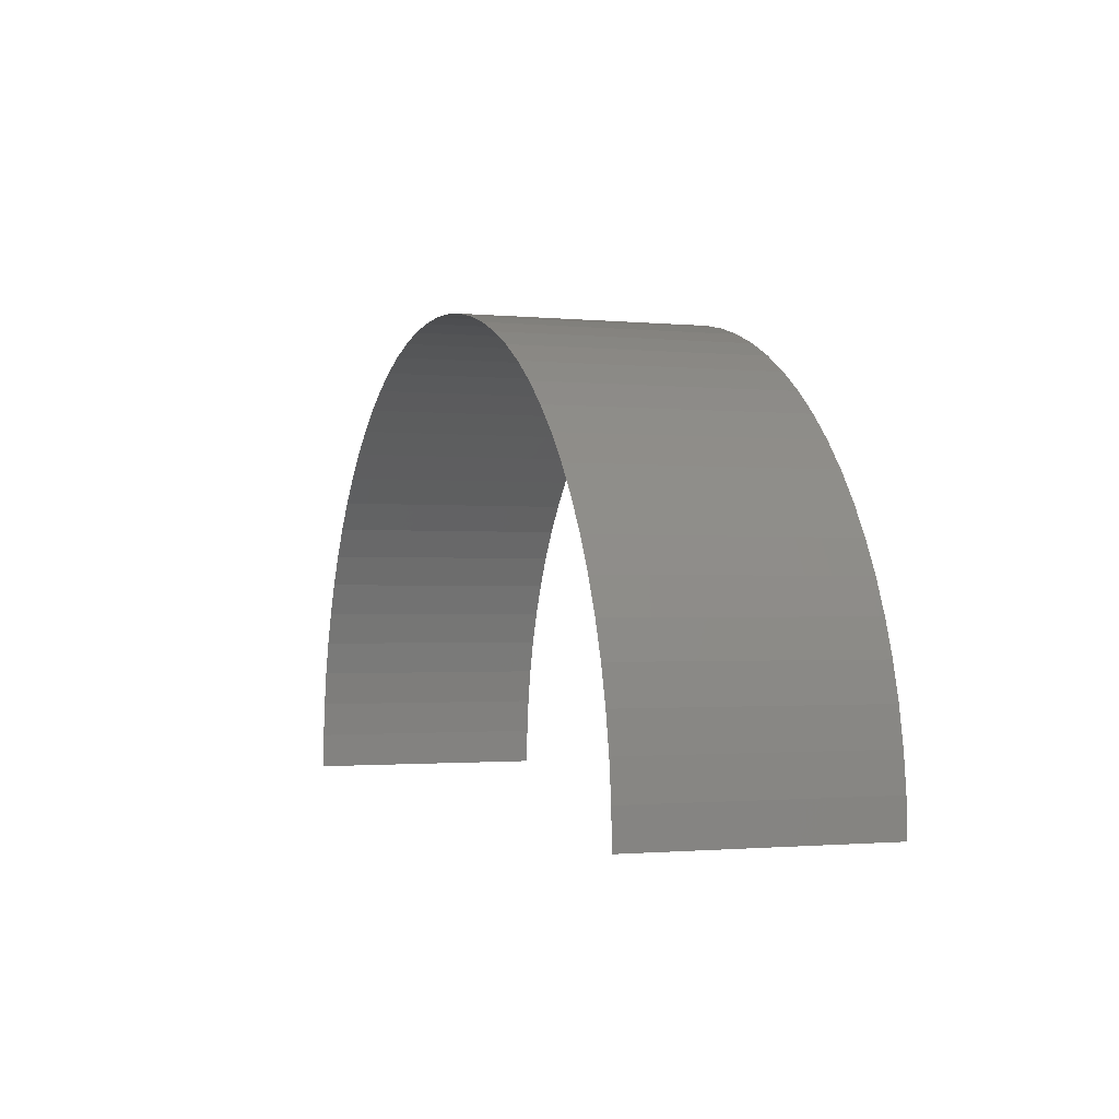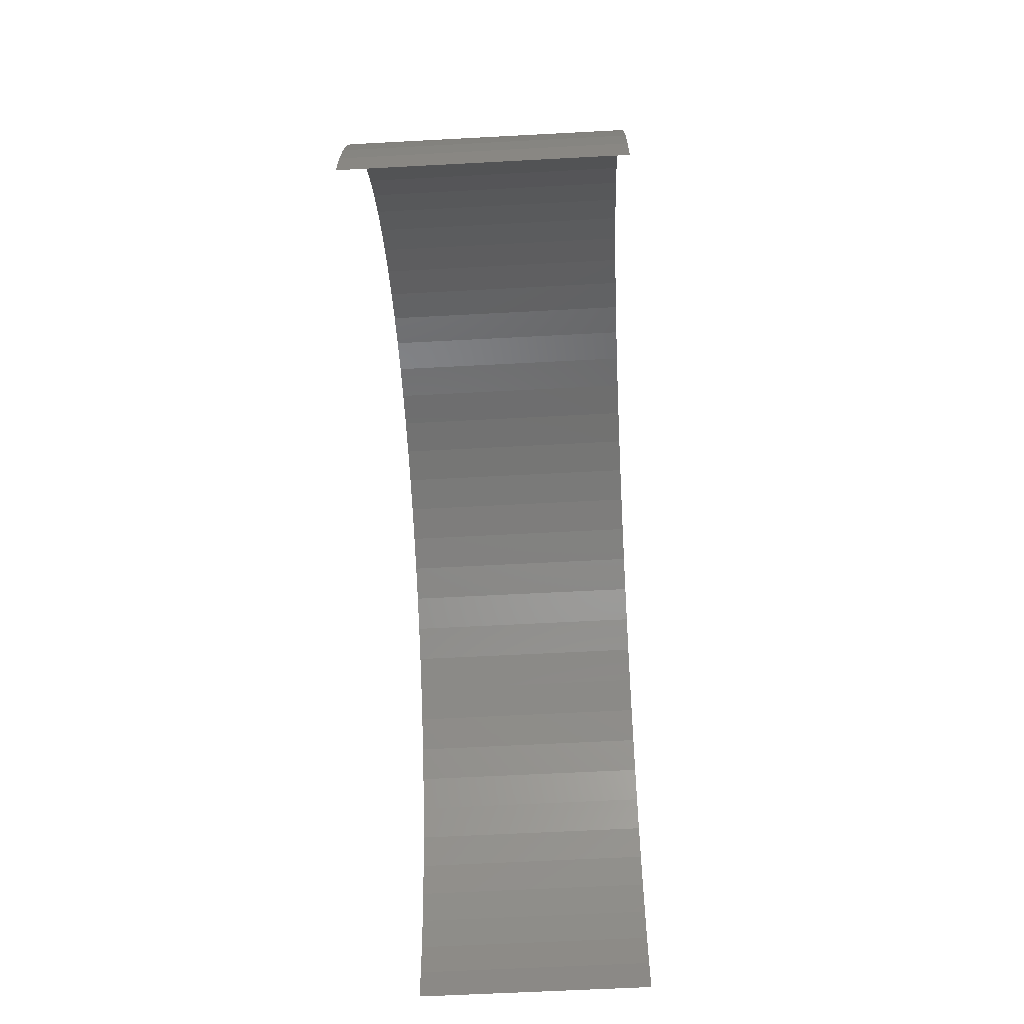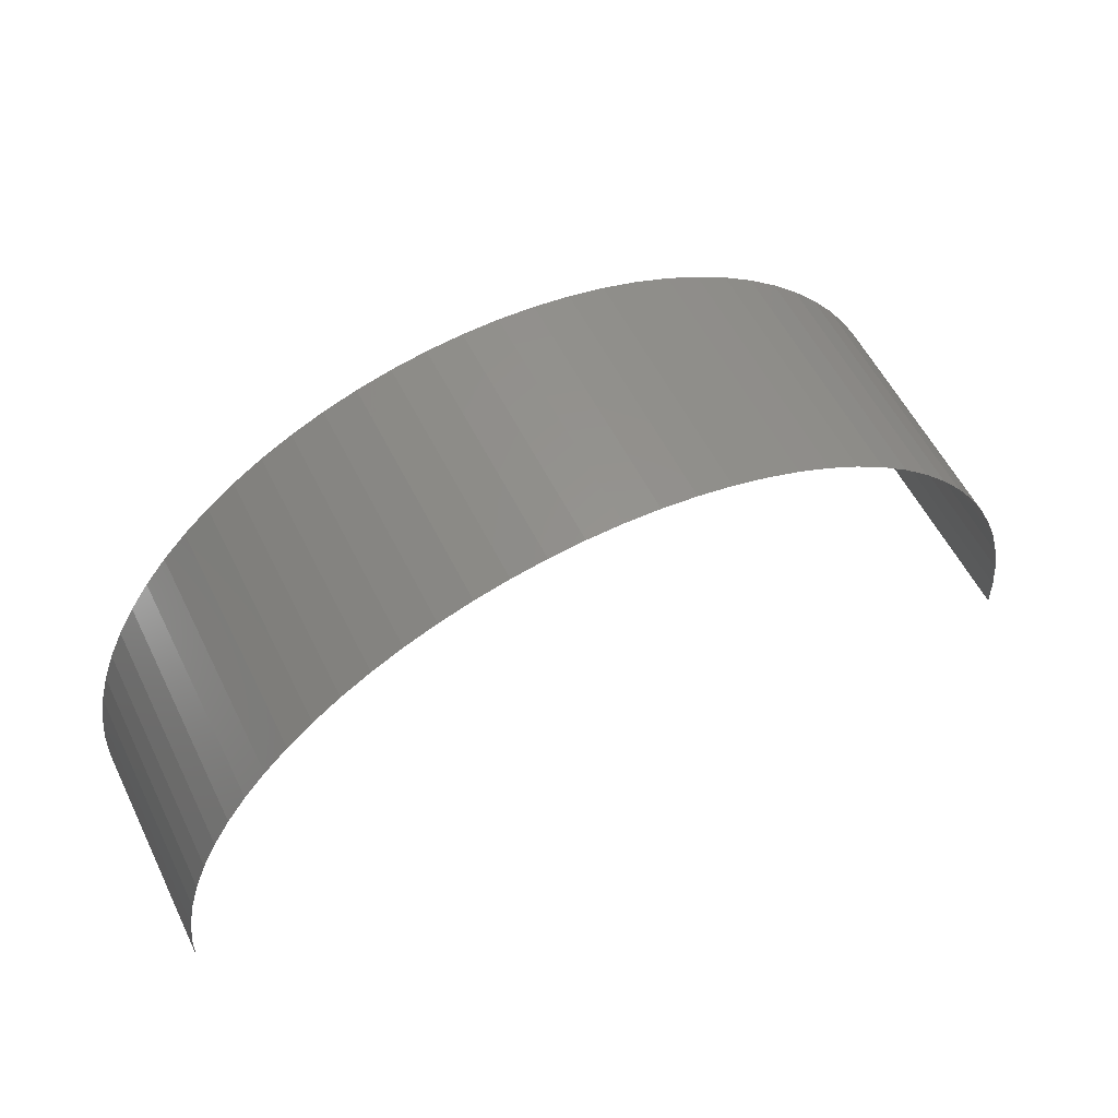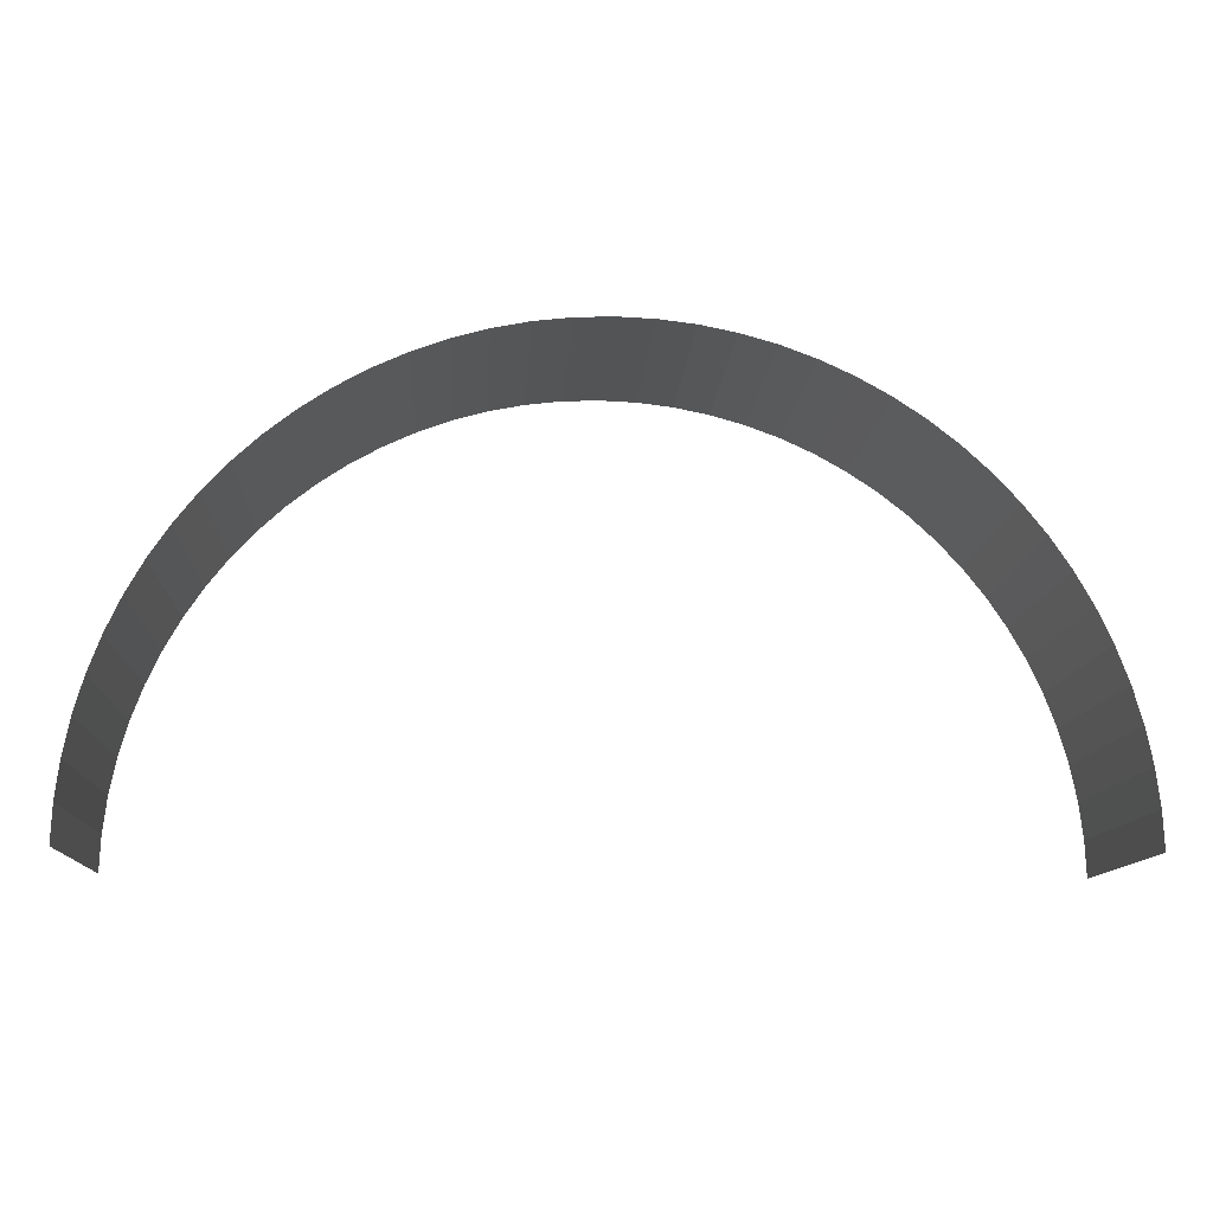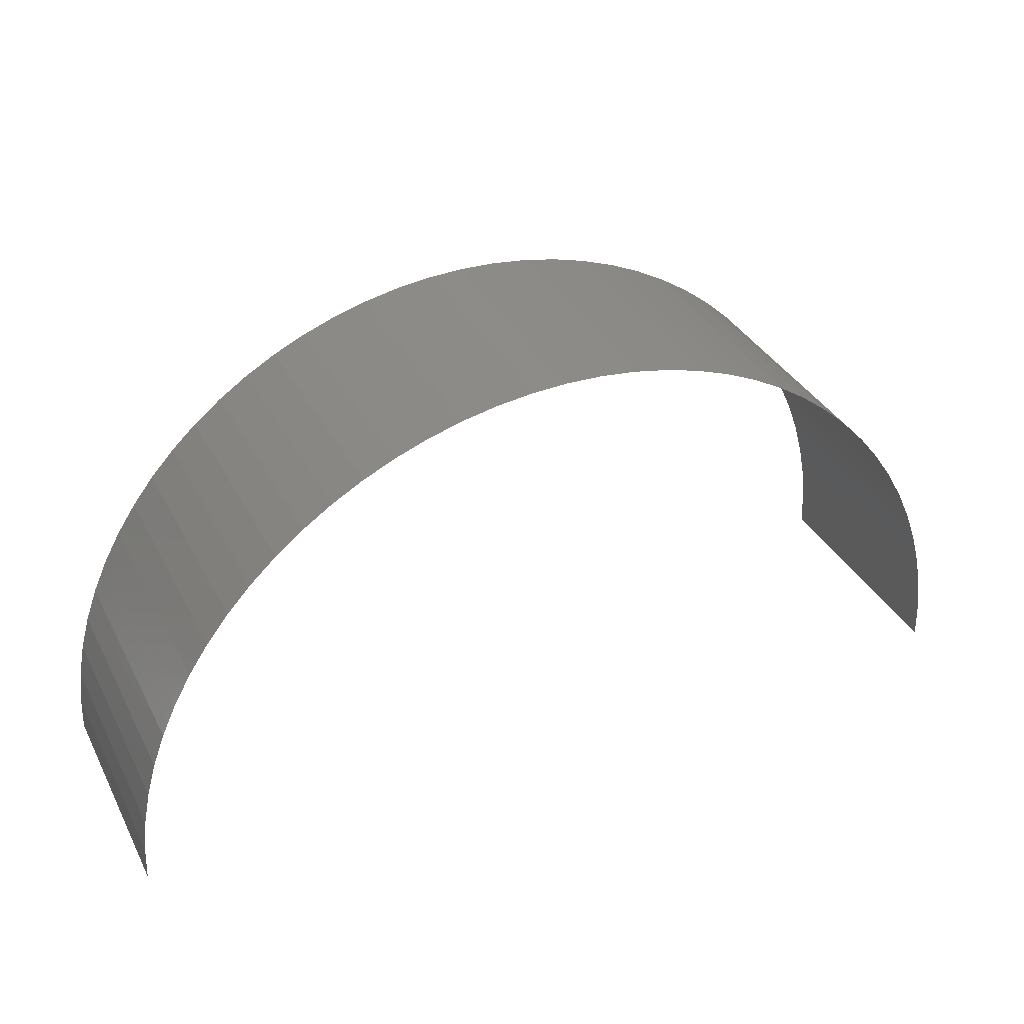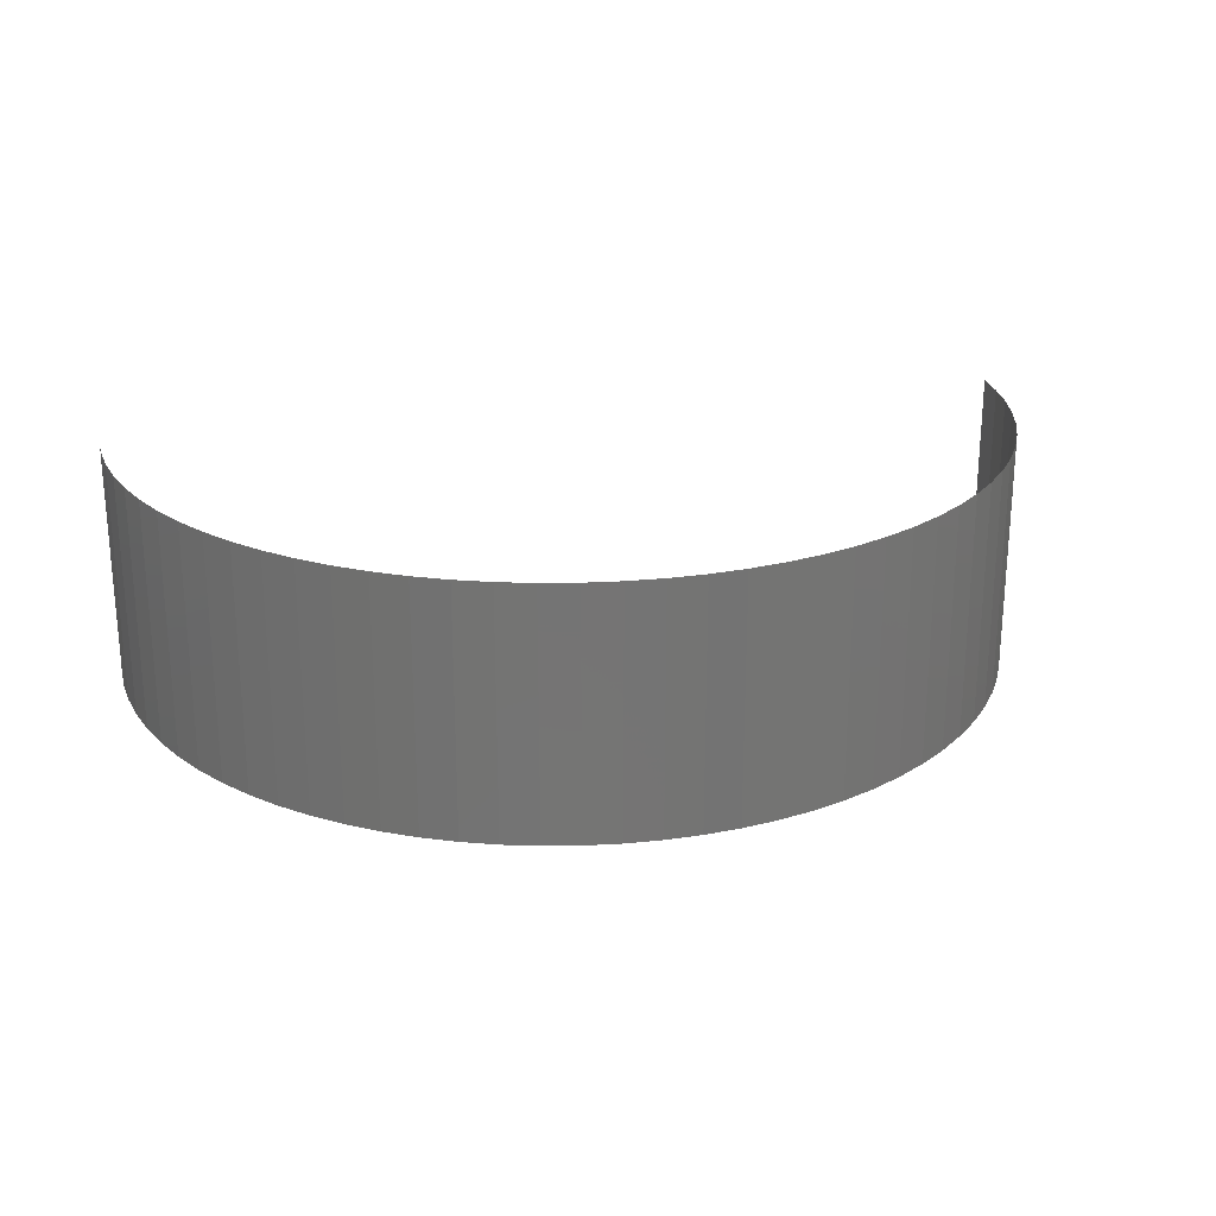
<metadata>
{"format":"stl","ext":"stl","renderer":"f3d","projection":"perspective","resolution":1024,"background":"white","views":[{"elev":-1.3,"azim":70.2,"up":"+Y"},{"elev":-61.6,"azim":-86.9,"up":"+Y"},{"elev":57.4,"azim":-26.4,"up":"+Y"},{"elev":-11.8,"azim":176.7,"up":"+Y"},{"elev":35.6,"azim":-24.9,"up":"+Y"},{"elev":23.4,"azim":167.7,"up":"+Z"}]}
</metadata>
<code>
# stl→obj: 82 verts, 80 faces
v 135.4 129.6 3.429
v 135.4 129.1 -1.284e-32
v 135.4 129.1 3.429
v 135.4 129.6 8.938e-33
v 135.4 130.1 3.429
v 135.4 130.1 8.037e-33
v 135.3 130.6 3.429
v 135.3 130.6 7.087e-33
v 135.1 131.1 3.429
v 135.1 131.1 6.093e-33
v 135 131.5 3.429
v 135 131.5 5.061e-33
v 134.7 132 3.429
v 134.7 132 3.998e-33
v 134.5 132.4 3.429
v 134.5 132.4 2.911e-33
v 134.2 132.8 3.429
v 134.2 132.8 1.805e-33
v 133.9 133.2 3.429
v 133.9 133.2 6.885e-34
v 133.6 133.6 3.429
v 133.6 133.6 -4.324e-34
v 133.2 133.9 3.429
v 133.2 133.9 -1.551e-33
v 132.8 134.2 3.429
v 132.8 134.2 -2.659e-33
v 132.4 134.5 3.429
v 132.4 134.5 -3.751e-33
v 132 134.7 3.429
v 132 134.7 -4.82e-33
v 131.5 135 3.429
v 131.5 135 -5.86e-33
v 131.1 135.1 3.429
v 131.1 135.1 -6.863e-33
v 130.6 135.3 3.429
v 130.6 135.3 -7.824e-33
v 130.1 135.4 3.429
v 130.1 135.4 -8.737e-33
v 129.6 135.4 3.429
v 129.6 135.4 -9.596e-33
v 129.1 135.4 3.429
v 129.1 135.4 -1.04e-32
v 128.6 135.4 3.429
v 128.6 135.4 -1.113e-32
v 128.1 135.4 3.429
v 128.1 135.4 -1.18e-32
v 127.6 135.3 3.429
v 127.6 135.3 -1.239e-32
v 127.1 135.1 -1.291e-32
v 127.1 135.1 3.429
v 126.7 135 3.429
v 126.7 135 -1.335e-32
v 126.2 134.7 3.429
v 126.2 134.7 -1.37e-32
v 125.8 134.5 -1.398e-32
v 125.8 134.5 3.429
v 125.4 134.2 3.429
v 125.4 134.2 -1.416e-32
v 125 133.9 -1.426e-32
v 125 133.9 3.429
v 124.6 133.6 -1.427e-32
v 124.6 133.6 3.429
v 124.3 133.2 3.429
v 124.3 133.2 -1.419e-32
v 124 132.8 3.429
v 124 132.8 -1.403e-32
v 123.7 132.4 3.429
v 123.7 132.4 -1.377e-32
v 123.4 132 3.429
v 123.4 132 -1.344e-32
v 123.2 131.5 3.429
v 123.2 131.5 -1.302e-32
v 123.1 131.1 -1.252e-32
v 123.1 131.1 3.429
v 122.9 130.6 3.429
v 122.9 130.6 -1.194e-32
v 122.8 130.1 3.429
v 122.8 130.1 -1.129e-32
v 122.8 129.6 3.429
v 122.8 129.6 -1.057e-32
v 122.7 129.1 -9.784e-33
v 122.7 129.1 3.429
f 1 2 3
f 1 4 2
f 5 6 4
f 5 4 1
f 7 8 6
f 7 6 5
f 9 8 7
f 9 10 8
f 11 10 9
f 11 12 10
f 13 12 11
f 13 14 12
f 15 14 13
f 15 16 14
f 17 16 15
f 17 18 16
f 19 18 17
f 19 20 18
f 21 20 19
f 21 22 20
f 23 22 21
f 23 24 22
f 25 24 23
f 25 26 24
f 27 26 25
f 27 28 26
f 29 28 27
f 29 30 28
f 31 30 29
f 31 32 30
f 33 32 31
f 33 34 32
f 35 34 33
f 35 36 34
f 37 38 36
f 37 36 35
f 39 40 38
f 39 38 37
f 41 42 40
f 41 40 39
f 43 44 42
f 43 42 41
f 45 46 44
f 45 44 43
f 47 48 46
f 47 49 48
f 47 46 45
f 50 49 47
f 51 52 49
f 51 49 50
f 53 54 52
f 53 55 54
f 53 52 51
f 56 55 53
f 57 58 55
f 57 59 58
f 57 55 56
f 60 61 59
f 60 59 57
f 62 61 60
f 63 61 62
f 63 64 61
f 65 64 63
f 65 66 64
f 67 66 65
f 67 68 66
f 69 68 67
f 69 70 68
f 71 70 69
f 71 72 70
f 71 73 72
f 74 73 71
f 75 73 74
f 75 76 73
f 77 76 75
f 77 78 76
f 79 78 77
f 79 80 78
f 79 81 80
f 82 81 79

</code>
